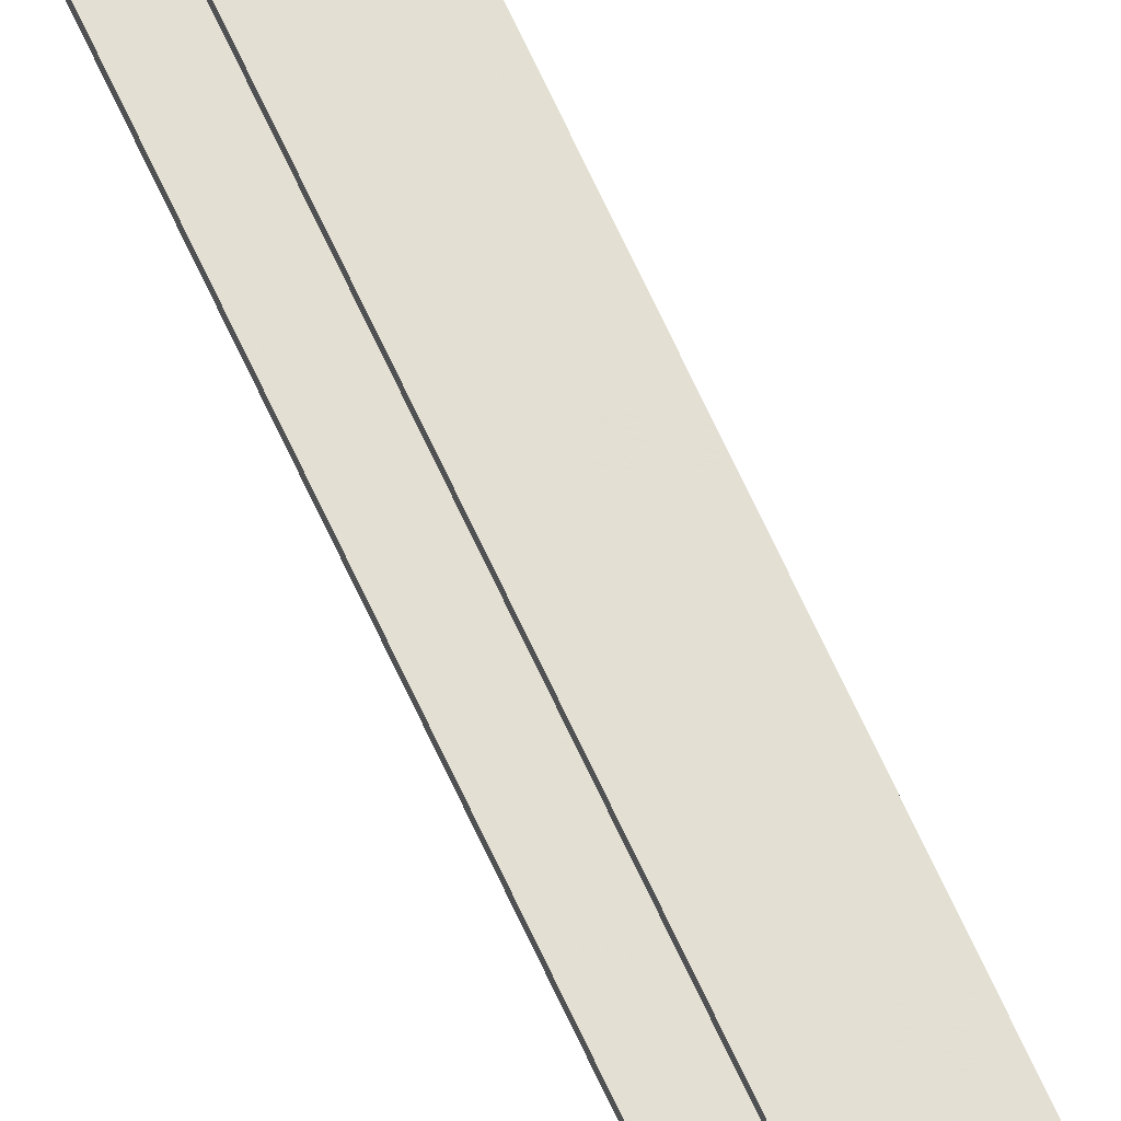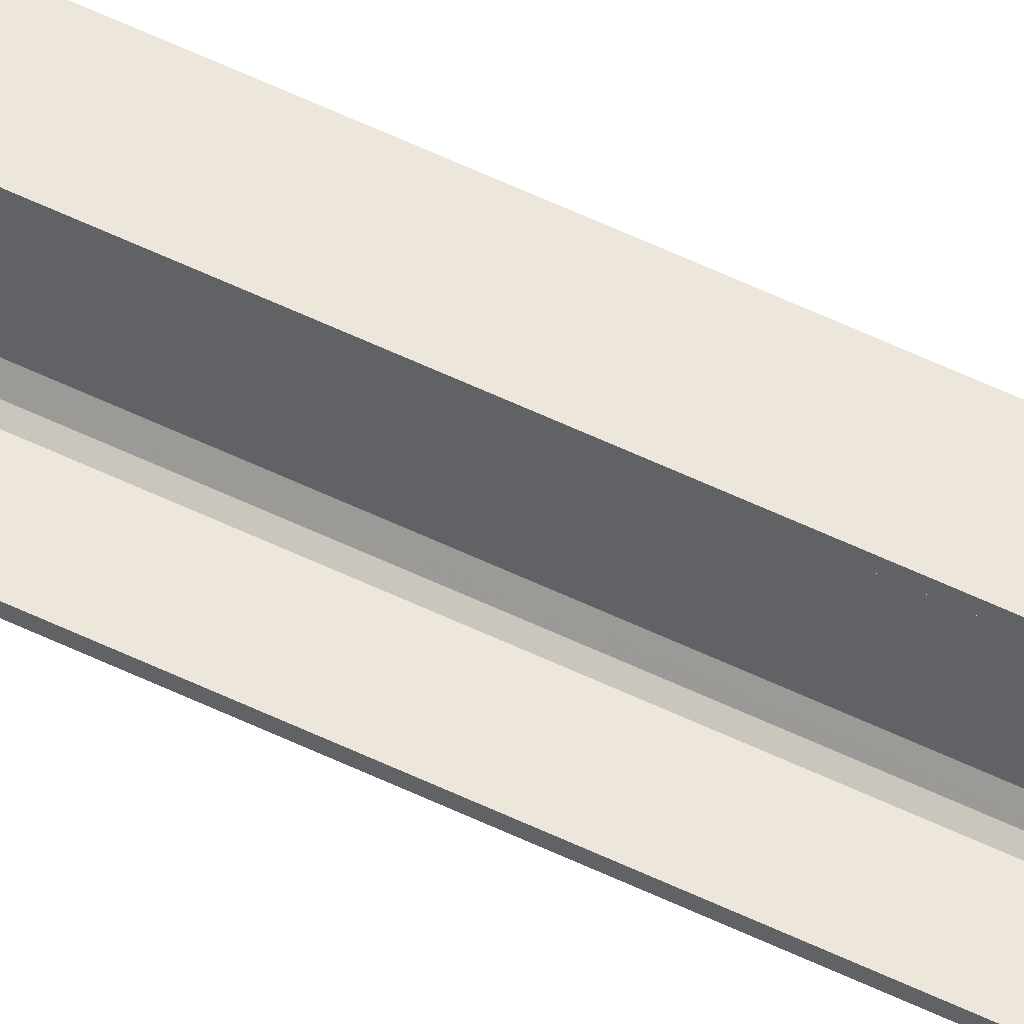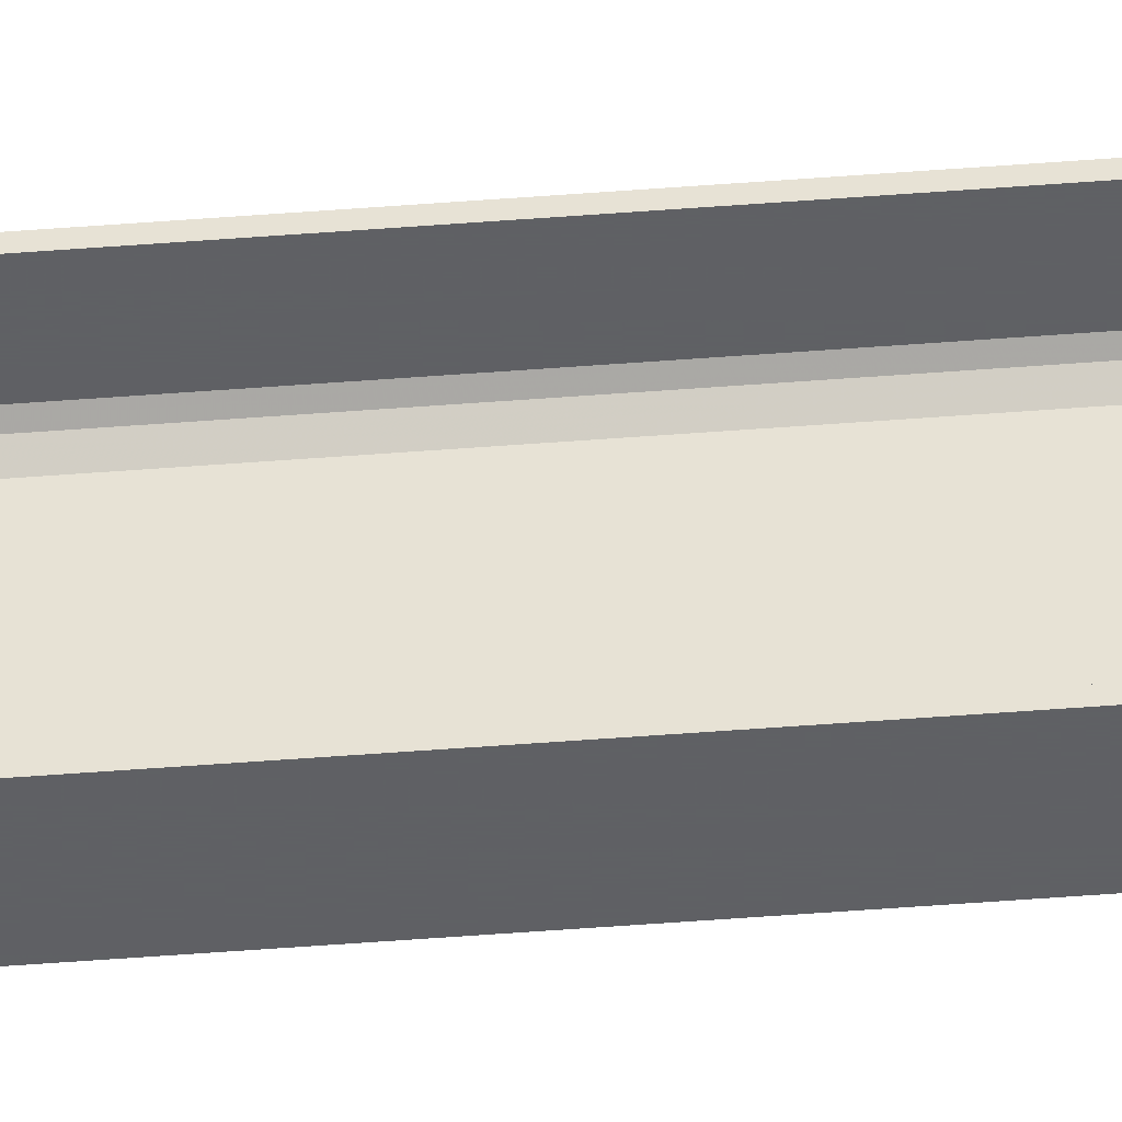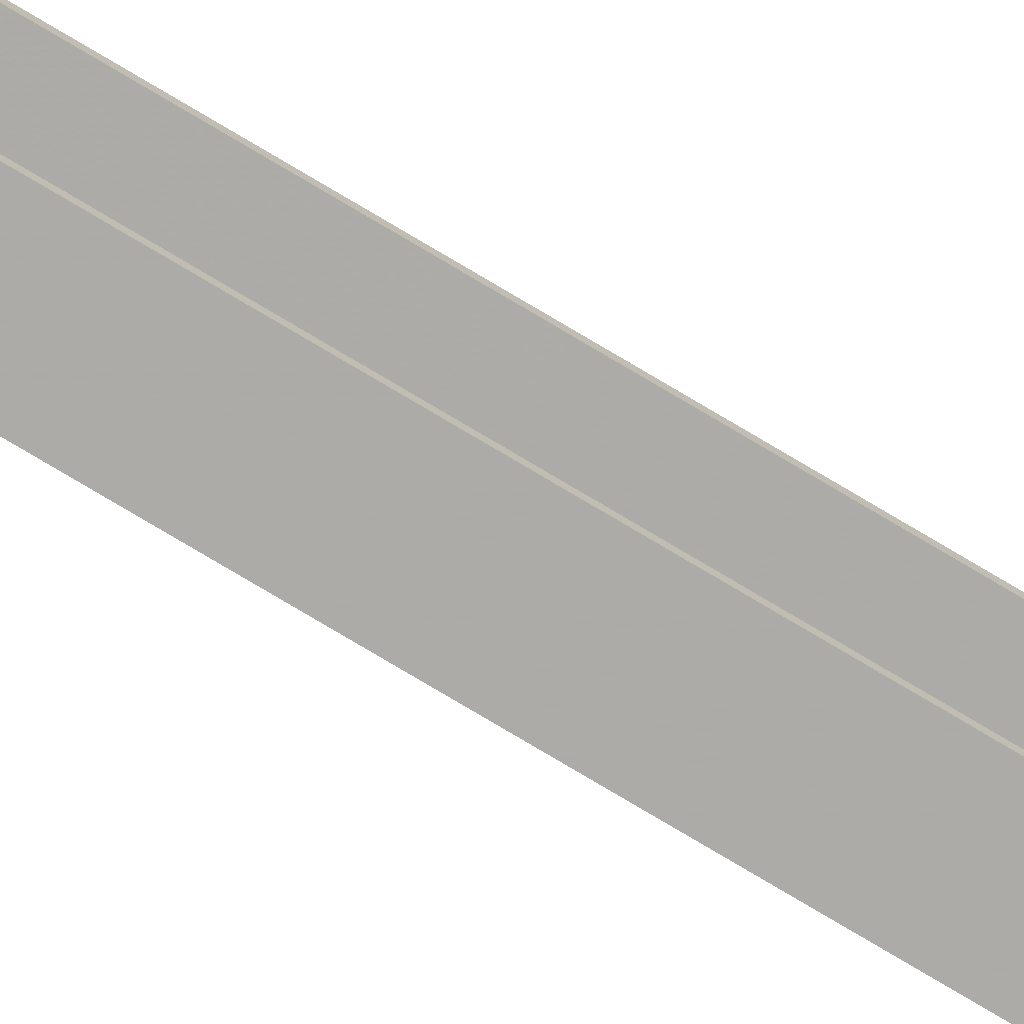
<metadata>
{"format":"obj","ext":"obj","renderer":"f3d","projection":"perspective","resolution":1024,"background":"white","views":[{"elev":66.9,"azim":-24.5,"up":"+Z"},{"elev":52.3,"azim":-62.0,"up":"+Z"},{"elev":-45.2,"azim":-84.7,"up":"+Z"},{"elev":-76.4,"azim":-120.9,"up":"+Z"}]}
</metadata>
<code>
o 246
v 2208 1879 13.71
v 2208 1879 13.72
v 2208 1879 13.71
v 2208 1888 13.71
v 2208 1879 13.71
v 2208 1888 13.71
v 2208 1879 14
v 2208 1888 13.72
v 2208 1888 13.72
v 2208 1888 13.71
v 2208 1879 13.71
v 2208 1879 13.72
v 2208 1888 13.72
v 2208 1879 13.72
v 2208 1879 13.72
v 2208 1888 13.72
v 2208 1879 13.72
v 2208 1879 13.71
v 2208 1888 13.74
v 2208 1888 13.72
v 2208 1888 13.71
v 2208 1888 13.72
v 2208 1879 14
v 2208 1888 14
v 2208 1888 14
v 2208 1879 14
v 2208 1888 13.99
v 2208 1888 14
v 2208 1879 13.99
v 2208 1879 14
v 2208 1888 14
v 2208 1879 13.99
v 2208 1888 13.99
v 2208 1888 13.99
v 2208 1888 13.99
v 2208 1888 13.98
v 2208 1879 13.99
v 2208 1879 13.99
v 2208 1879 13.98
v 2208 1879 13.97
v 2208 1888 13.98
v 2208 1879 13.97
v 2208 1879 13.98
v 2208 1888 14
v 2208 1888 13.98
v 2208 1888 13.97
v 2208 1879 13.97
v 2208 1888 13.97
v 2208 1879 13.74
v 2208 1888 13.74
v 2208 1879 13.72
v 2208 1879 13.74
v 2208 1879 13.71
v 2208 1879 13.72
v 2208 1879 13.74
v 2208 1888 13.72
f 1 2 3
f 3 4 5
f 6 7 1
f 8 2 9
f 8 4 10
f 6 11 10
f 8 11 12
f 3 13 10
f 14 13 12
f 9 15 16
f 17 18 14
f 15 19 20
f 21 20 19
f 21 13 22
f 21 22 20
f 23 21 24
f 23 25 26
f 24 27 28
f 28 29 26
f 28 30 31
f 32 30 26
f 32 25 33
f 28 34 33
f 35 29 33
f 36 37 35
f 32 27 38
f 38 7 32
f 39 7 38
f 40 7 39
f 38 41 39
f 41 42 43
f 44 45 34
f 44 46 45
f 47 45 46
f 48 49 47
f 49 48 50
f 50 51 52
f 14 53 54
f 54 53 55
f 54 56 14

</code>
